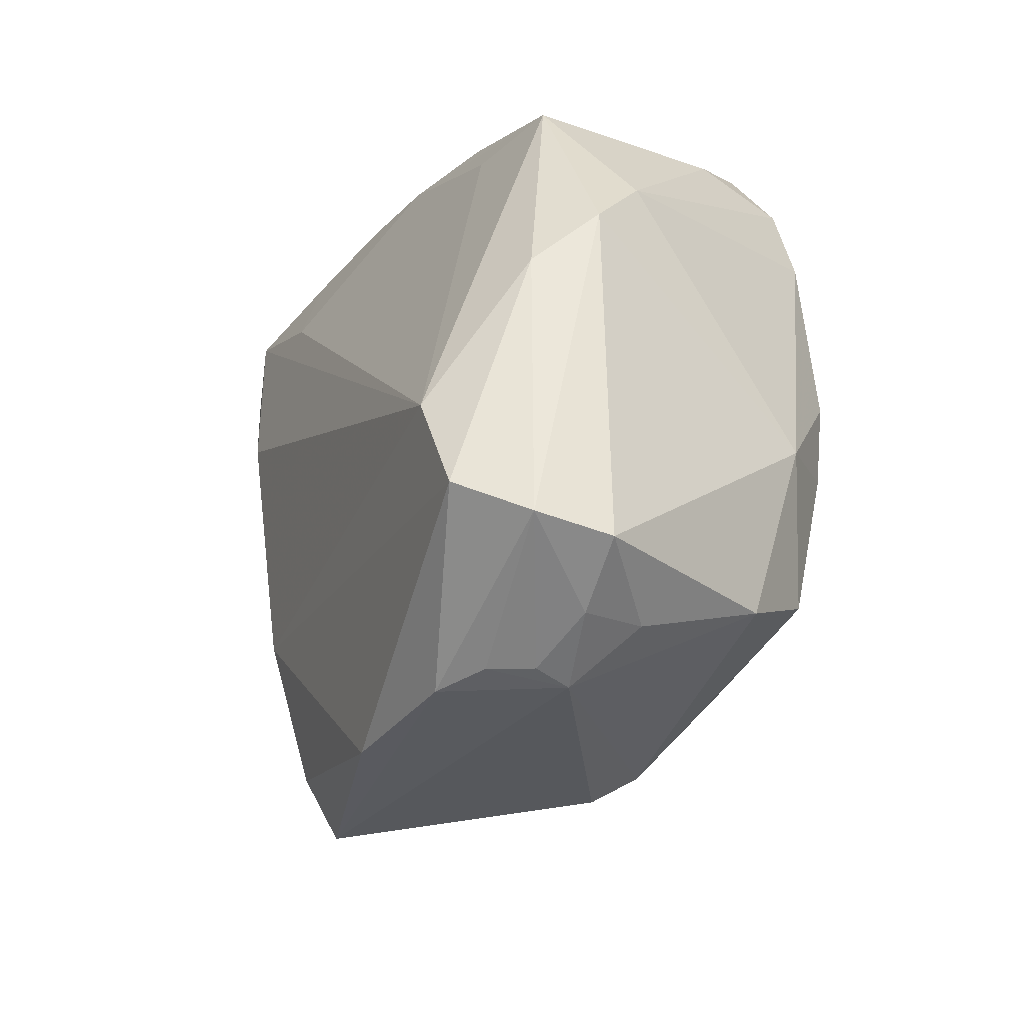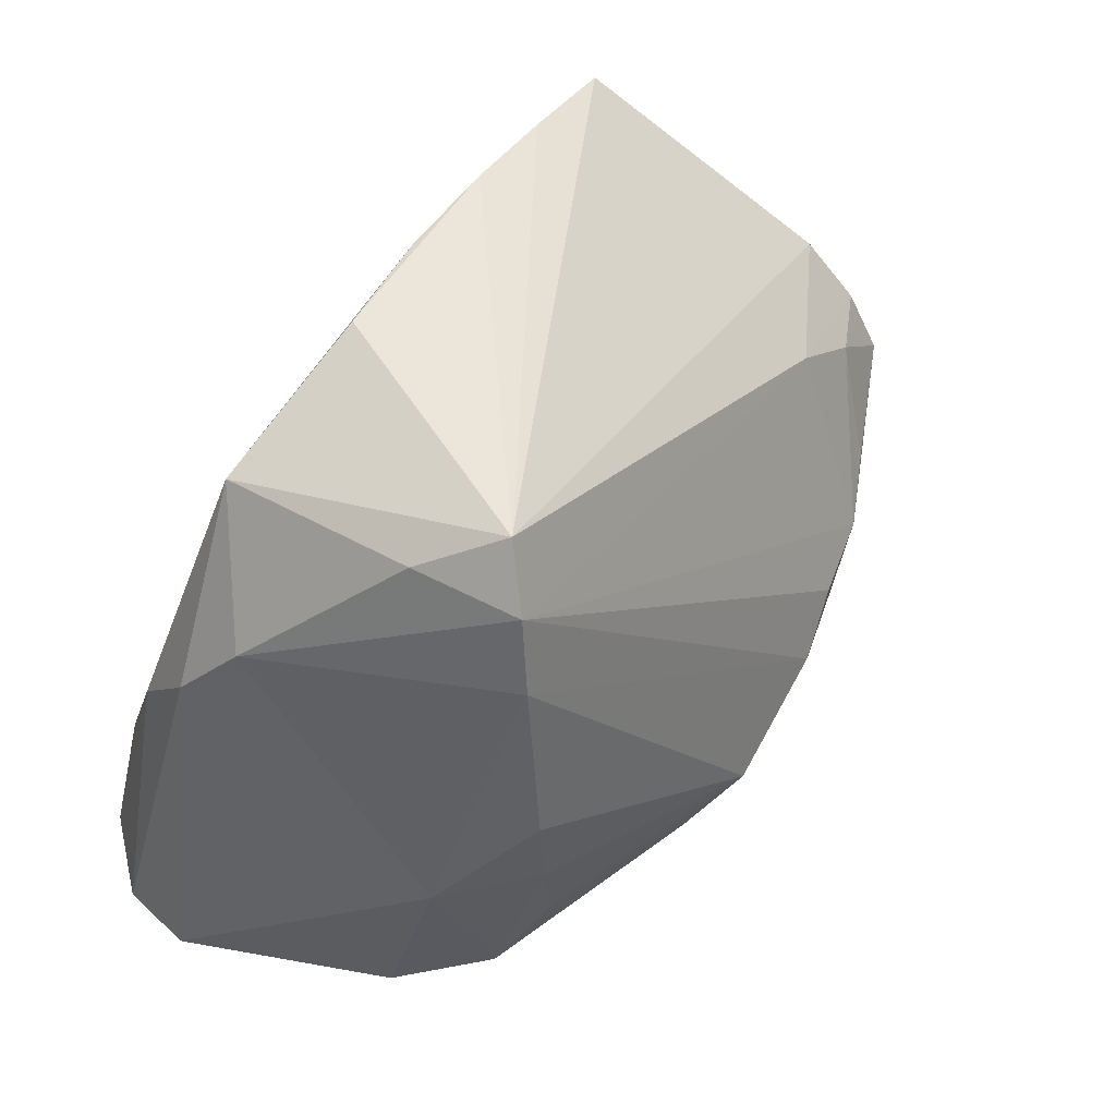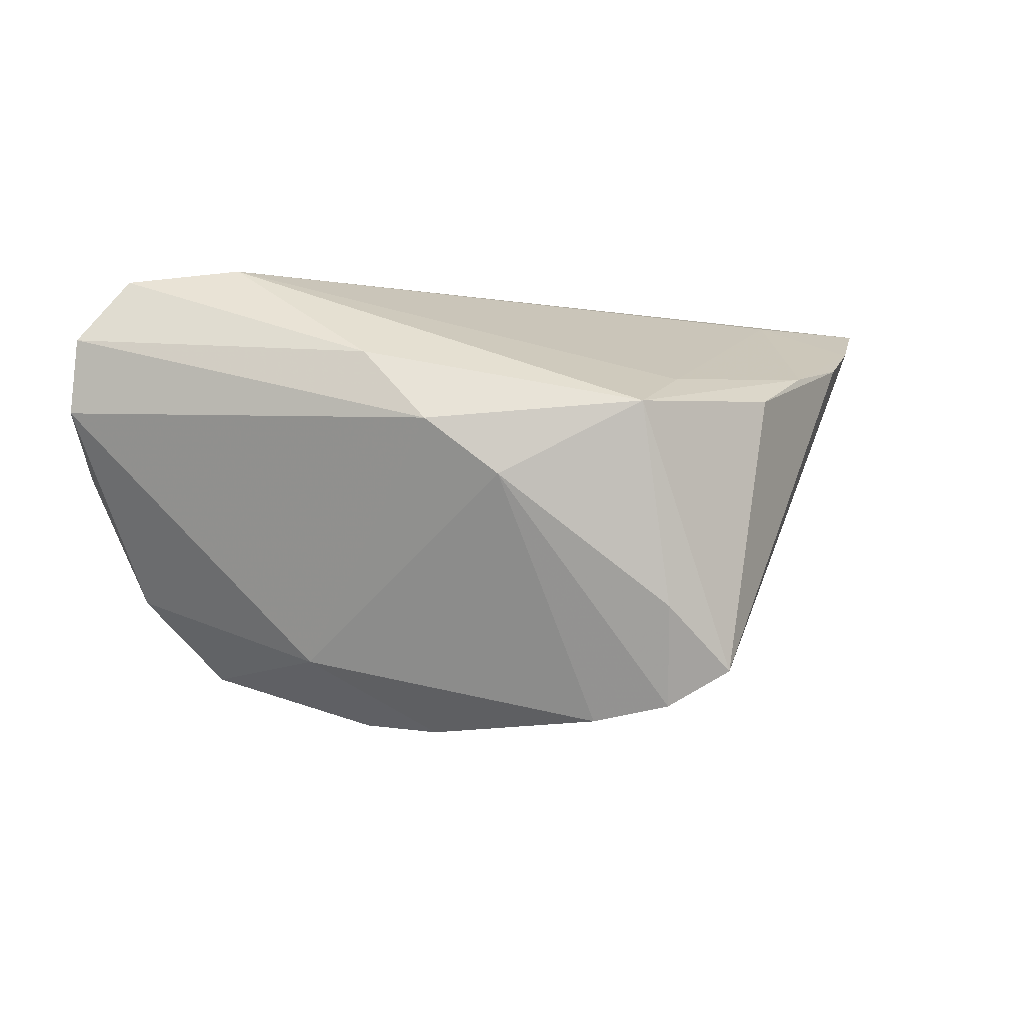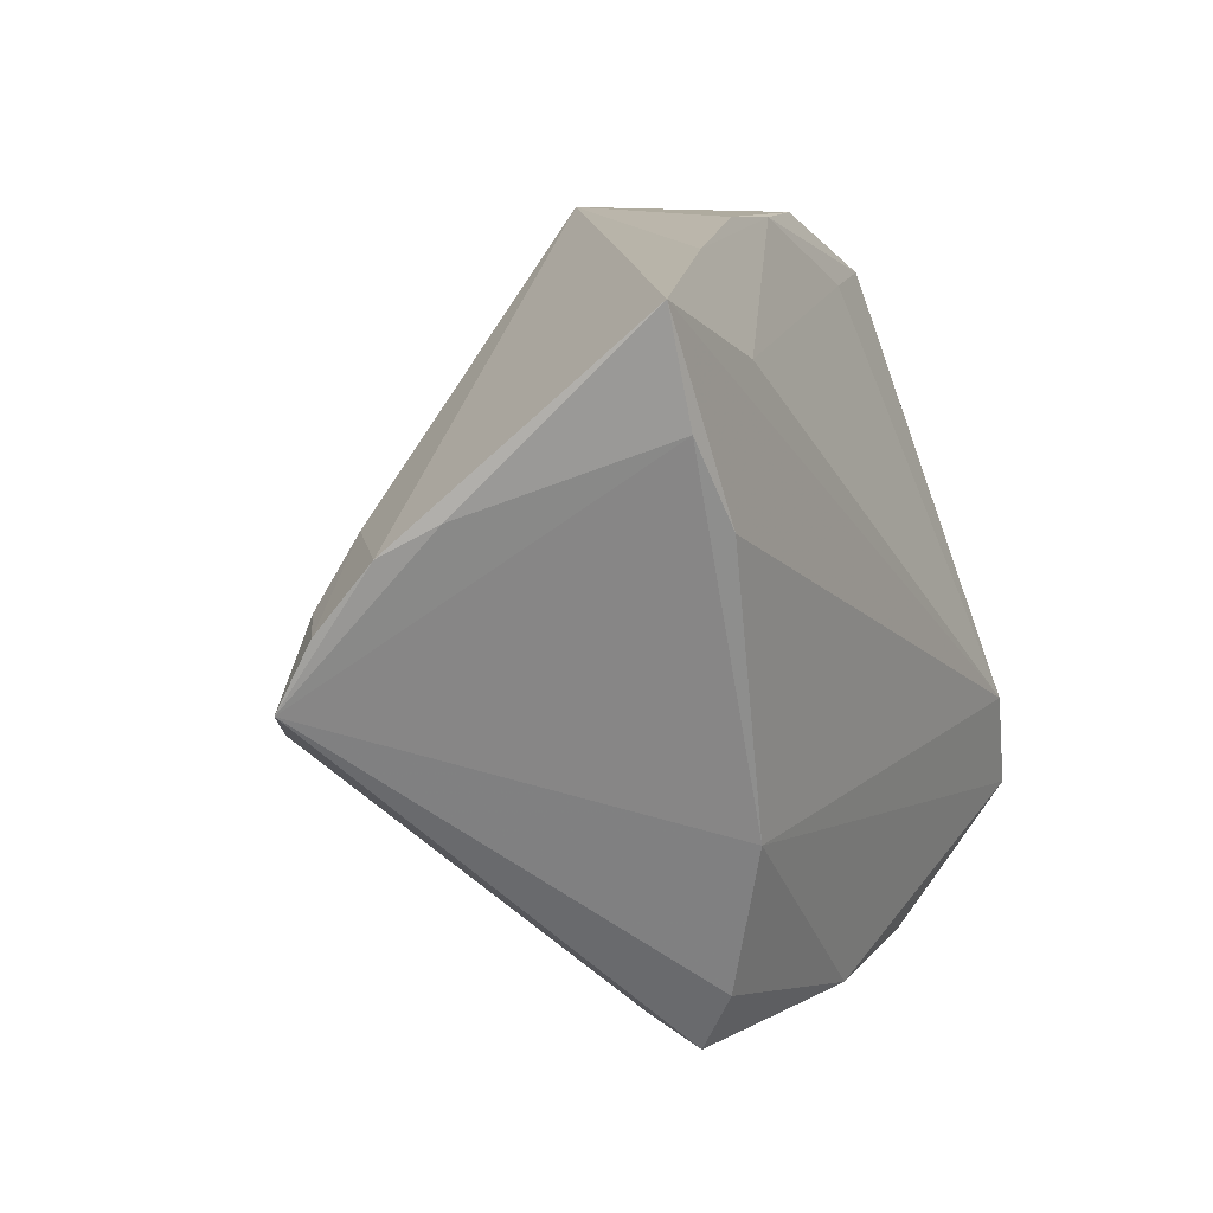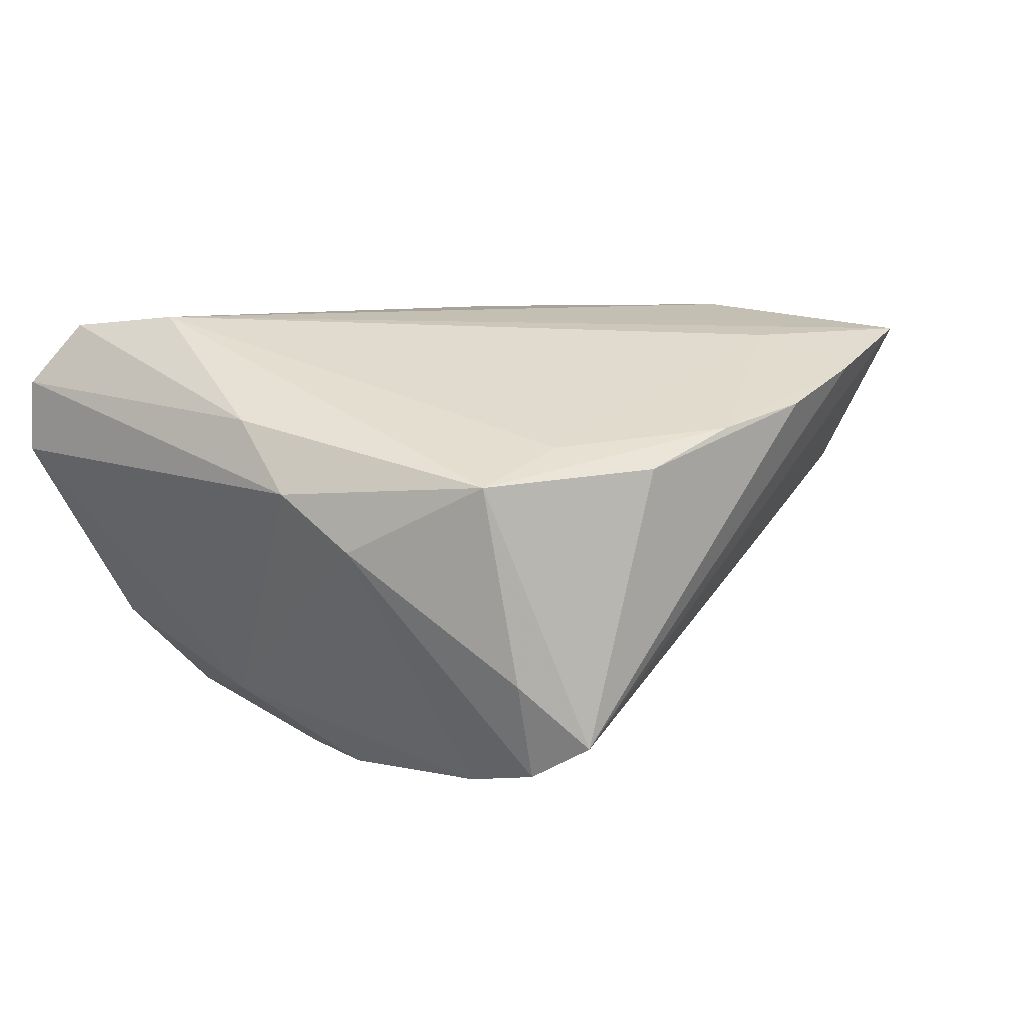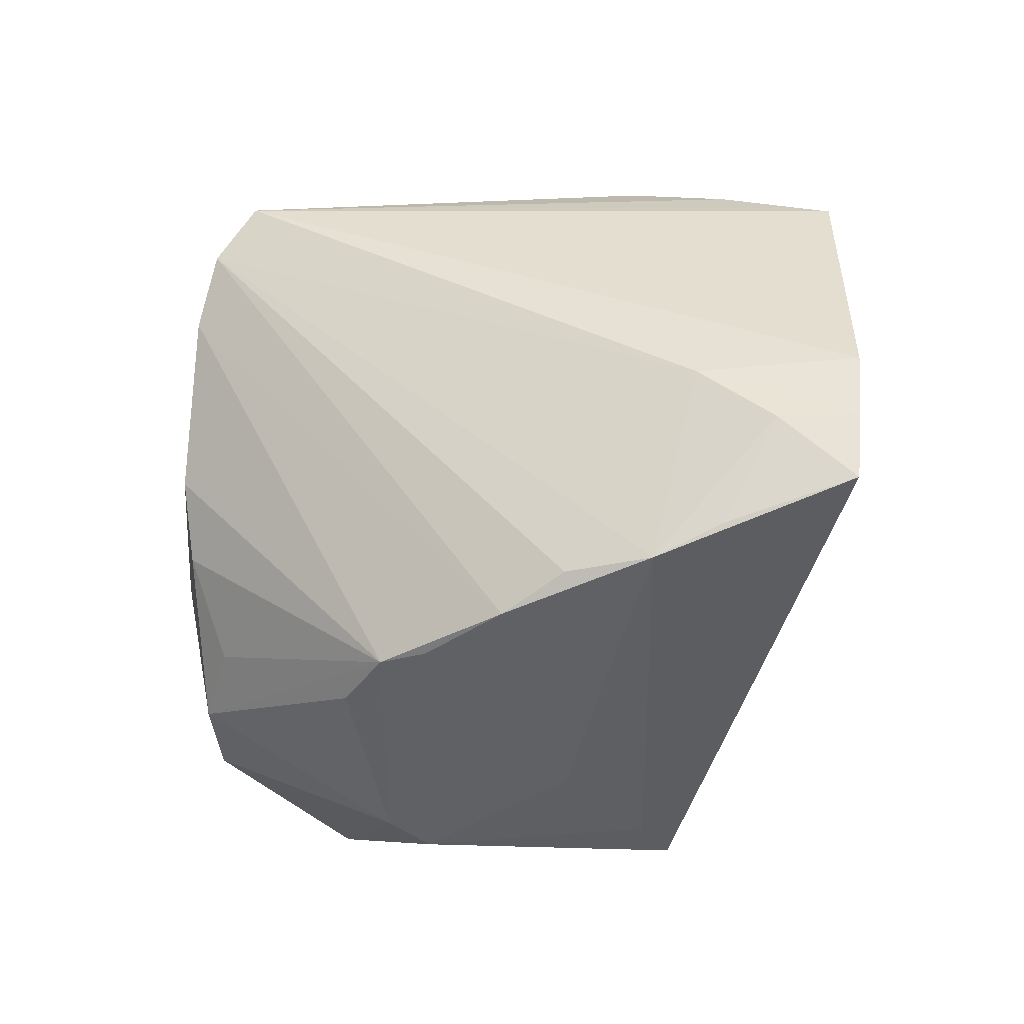
<metadata>
{"format":"obj","ext":"obj","renderer":"f3d","projection":"perspective","resolution":1024,"background":"white","views":[{"elev":-30.5,"azim":68.0,"up":"+Y"},{"elev":47.8,"azim":134.6,"up":"+Y"},{"elev":-2.1,"azim":113.8,"up":"+Z"},{"elev":14.3,"azim":-59.1,"up":"+Y"},{"elev":9.5,"azim":135.1,"up":"+Z"},{"elev":-4.8,"azim":-139.9,"up":"+Y"}]}
</metadata>
<code>
v 0.0382 -0.04454 0.008912
v -0.03279 0.03983 0.02612
v 0.01859 0.04253 0.0124
v 0.04032 -0.009604 -0.01981
v -0.04546 0.008422 -0.006017
v 0.03967 -0.04375 0.01328
v 0.05031 -0.02983 0.02728
v -0.05326 0.008526 -0.0002991
v 0.05503 -0.03422 0.0198
v -0.003281 -0.02011 -0.02843
v -0.02613 -0.009769 -0.02154
v -0.01907 -0.01458 -0.02455
v 0.0413 -0.03287 -0.01258
v -0.01119 -0.04454 0.01871
v 0.05486 -0.03521 0.01084
v -0.04232 -0.004364 -0.01254
v 0.004755 -0.0244 -0.02617
v 0.006063 0.0433 0.0163
v -0.03517 0.01448 -0.007661
v 0.04453 -0.03914 0.003118
v -0.02361 0.01618 0.02869
v 0.02742 0.04061 -0.02066
v 0.0316 0.02475 -0.02681
v 0.0377 -0.04382 0.01824
v 0.01063 -0.04042 -0.01188
v 0.008165 -0.04327 -0.007
v -0.04618 0.01929 0.009816
v 0.01344 -0.04426 0.02381
v -0.008718 -0.01911 -0.0264
v -0.01498 0.03176 0.02578
v 0.04703 -0.04022 0.01076
v -0.01883 0.04278 0.02193
v -0.01421 -0.01879 0.02721
v -0.0296 0.02668 0.02718
v 0.03075 -0.006438 -0.02815
v -0.03583 -0.008271 -0.0173
v -0.01187 -0.04134 0.01225
v 0.04887 0.002332 0.01742
v 0.02631 0.03369 0.01486
v 0.04481 -0.01749 0.02869
v 0.03351 -0.02647 -0.02255
v 0.04952 0.01065 0.009203
v -0.01078 -0.03473 -0.002169
v 0.0303 0.03383 -0.02486
v 0.03183 0.00354 -0.02869
v -0.05503 0.0008362 -0.003605
v -0.0119 -0.03723 0.02265
v 0.03825 0.03364 0.01131
v 0.02725 -0.01904 -0.0256
v 0.03194 -0.04454 0.02175
v -0.05016 0.01606 0.004799
v -0.006149 0.04454 0.01842
v 0.04613 0.01855 0.002656
v 0.03434 0.03544 -0.0128
f 44 19 22
f 15 4 42
f 21 2 34
f 40 2 21
f 26 25 1
f 10 25 26
f 36 44 11
f 19 44 36
f 11 44 12
f 12 36 11
f 12 26 43
f 43 36 12
f 54 44 22
f 42 4 53
f 44 54 53
f 9 15 42
f 50 9 7
f 14 47 46
f 14 26 1
f 1 50 14
f 52 3 22
f 7 40 33
f 33 40 21
f 21 34 33
f 46 47 33
f 33 34 46
f 42 53 48
f 48 53 54
f 22 3 48
f 48 54 22
f 17 25 10
f 4 15 13
f 1 25 13
f 19 36 5
f 46 8 5
f 5 8 19
f 27 34 2
f 46 34 27
f 10 26 29
f 29 12 10
f 26 12 29
f 35 45 4
f 10 45 35
f 23 53 4
f 44 53 23
f 4 45 23
f 23 45 10
f 10 12 23
f 23 12 44
f 15 9 31
f 43 26 37
f 26 14 37
f 37 36 43
f 46 36 37
f 37 14 46
f 22 2 32
f 32 52 22
f 42 48 38
f 38 9 42
f 38 48 40
f 7 9 38
f 38 40 7
f 40 48 39
f 16 36 46
f 46 5 16
f 16 5 36
f 51 27 2
f 51 8 46
f 46 27 51
f 19 8 51
f 51 2 22
f 22 19 51
f 25 17 41
f 41 35 4
f 41 17 10
f 41 13 25
f 4 13 41
f 20 13 15
f 15 31 20
f 1 13 20
f 20 31 1
f 9 50 24
f 24 50 1
f 28 33 47
f 47 14 28
f 7 33 28
f 28 14 50
f 28 50 7
f 52 32 18
f 3 52 18
f 18 48 3
f 18 39 48
f 10 35 49
f 49 41 10
f 35 41 49
f 6 31 9
f 9 24 6
f 1 31 6
f 6 24 1
f 30 32 2
f 30 18 32
f 2 40 30
f 40 39 30
f 39 18 30

</code>
